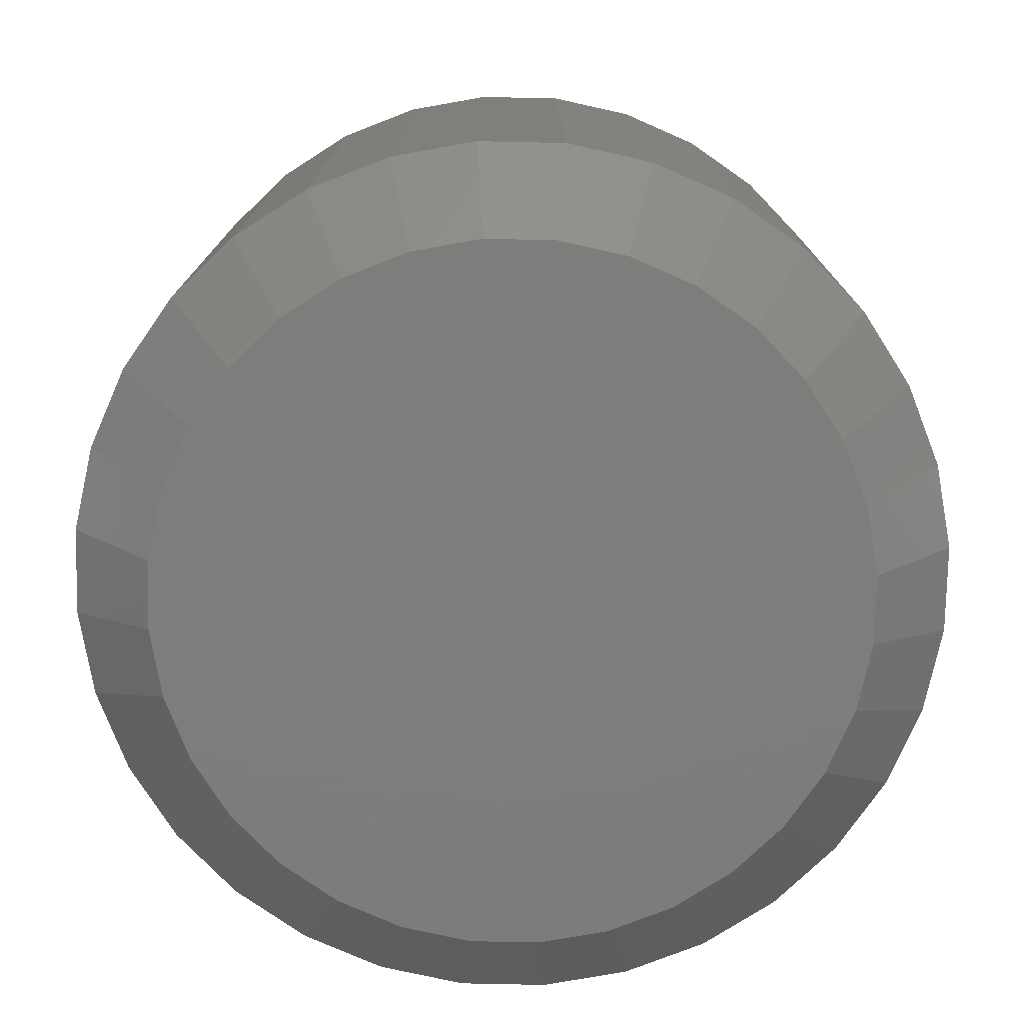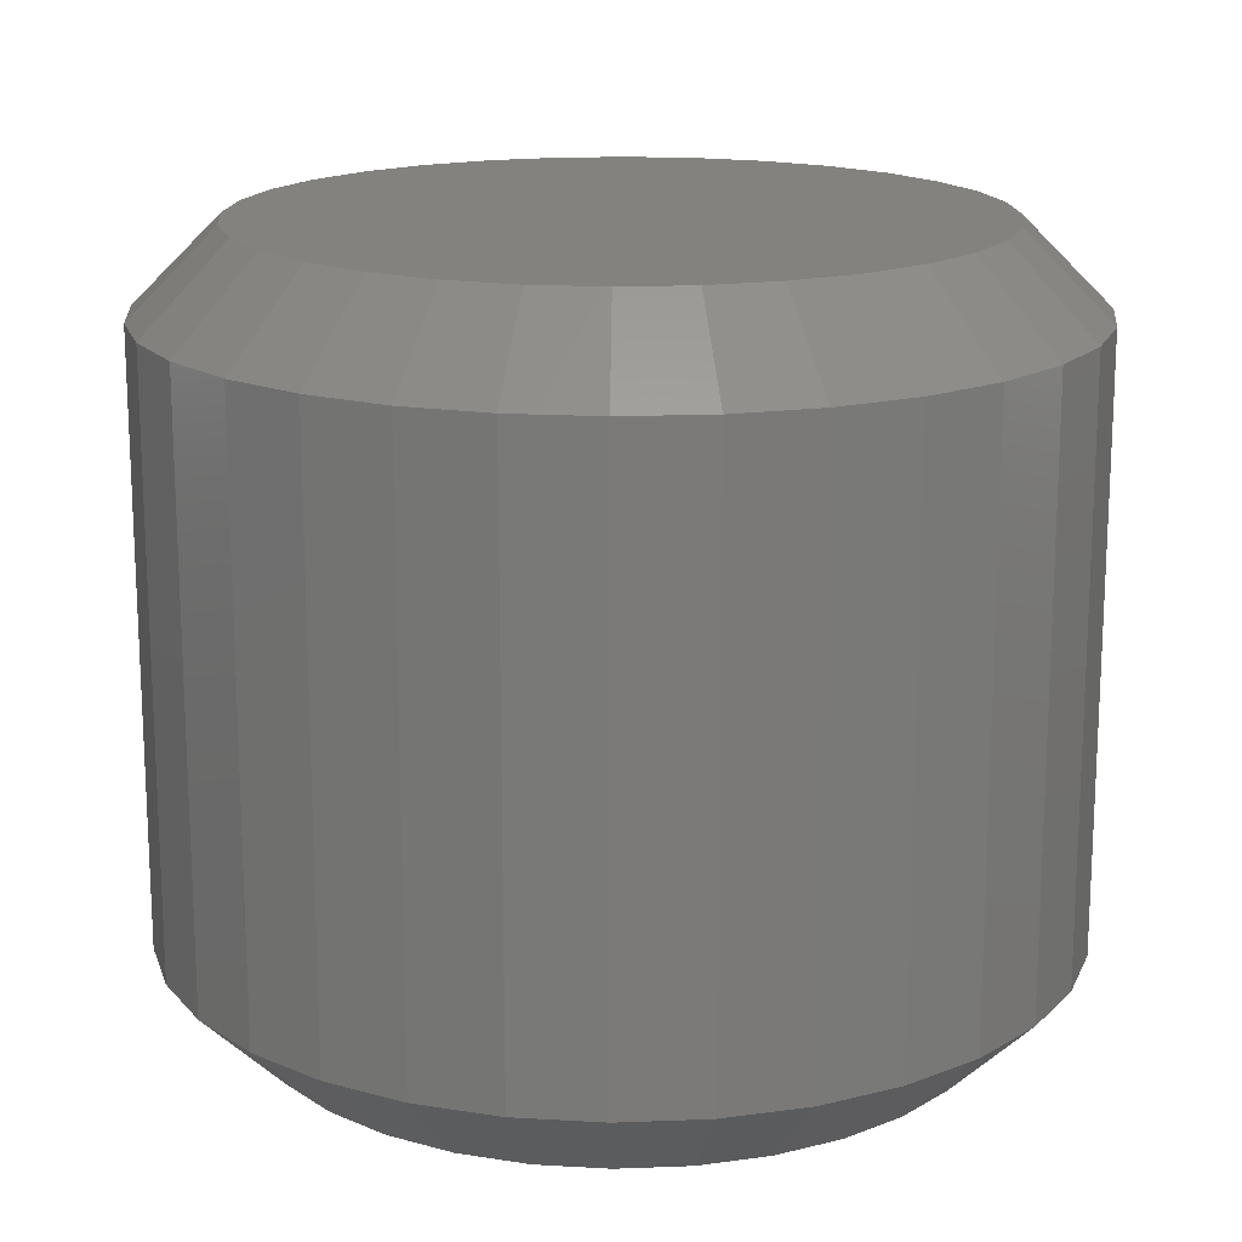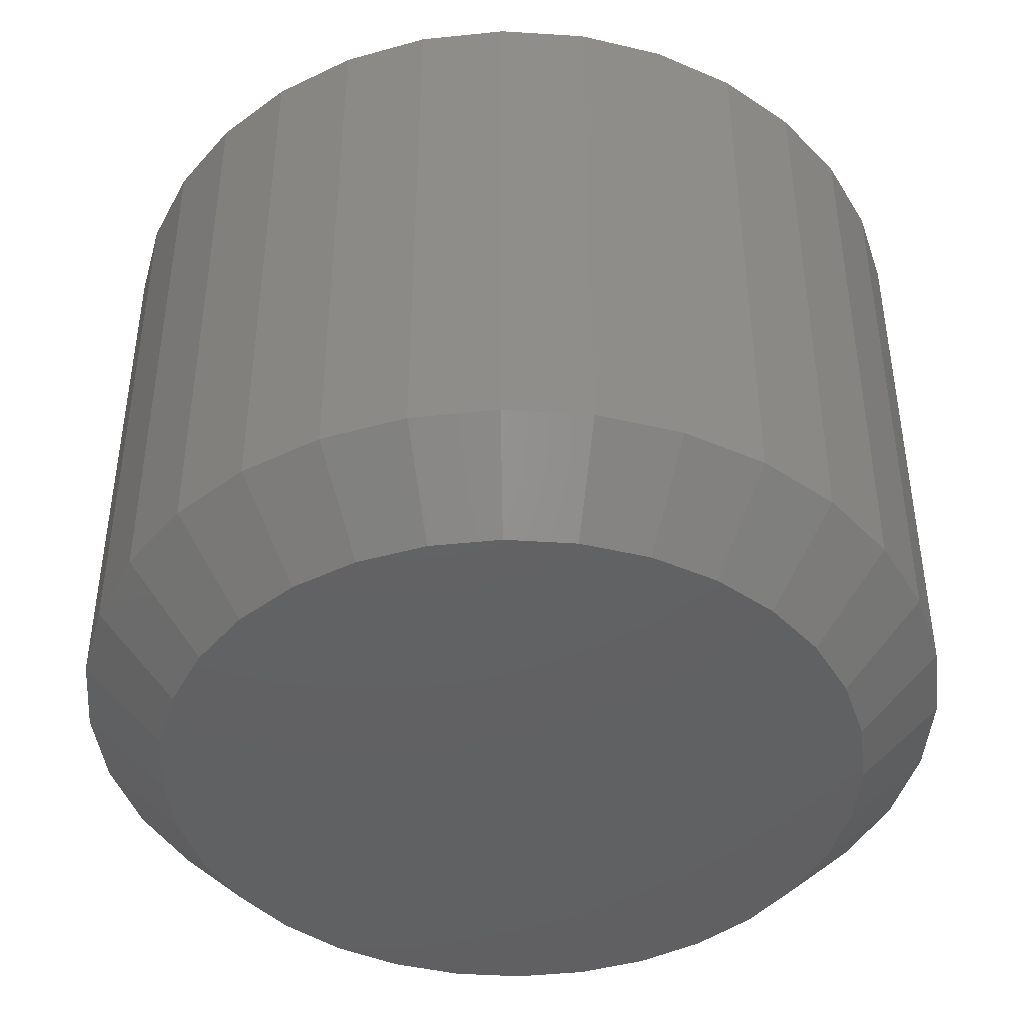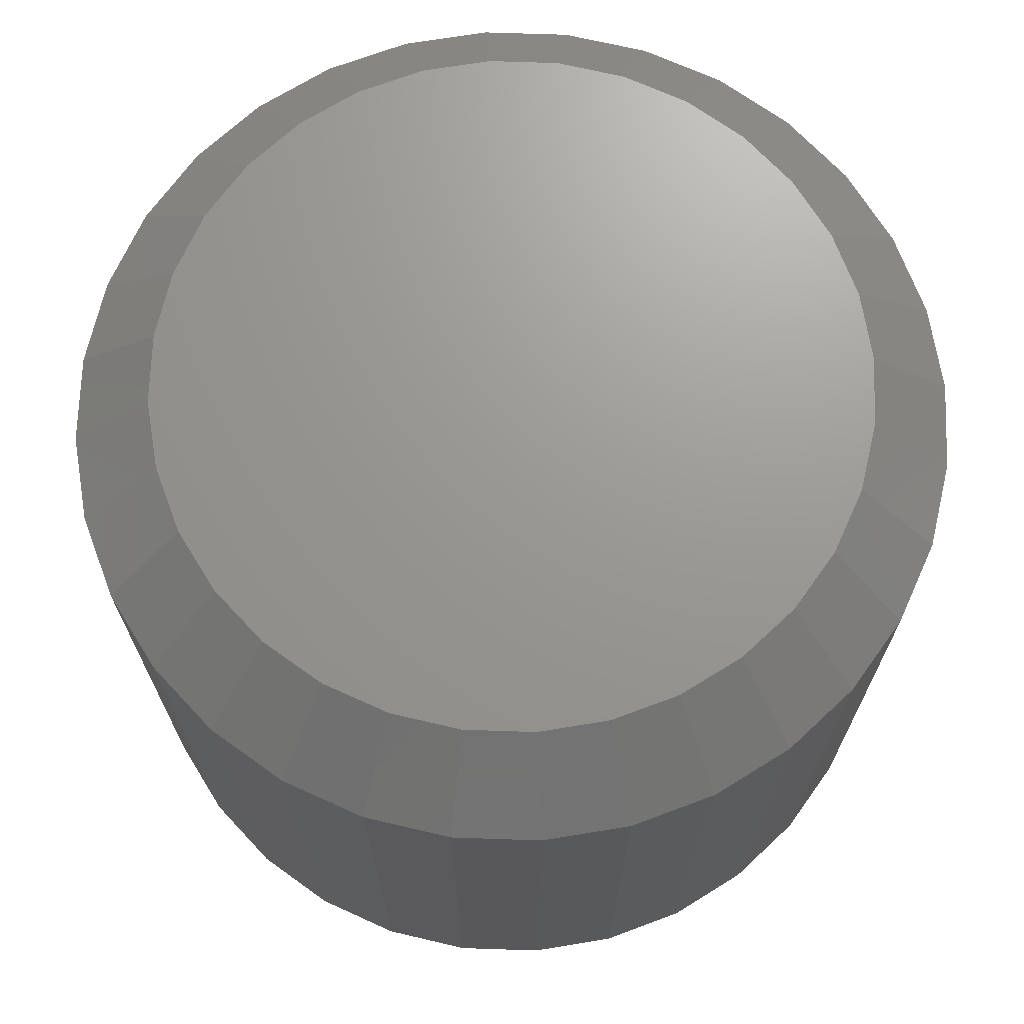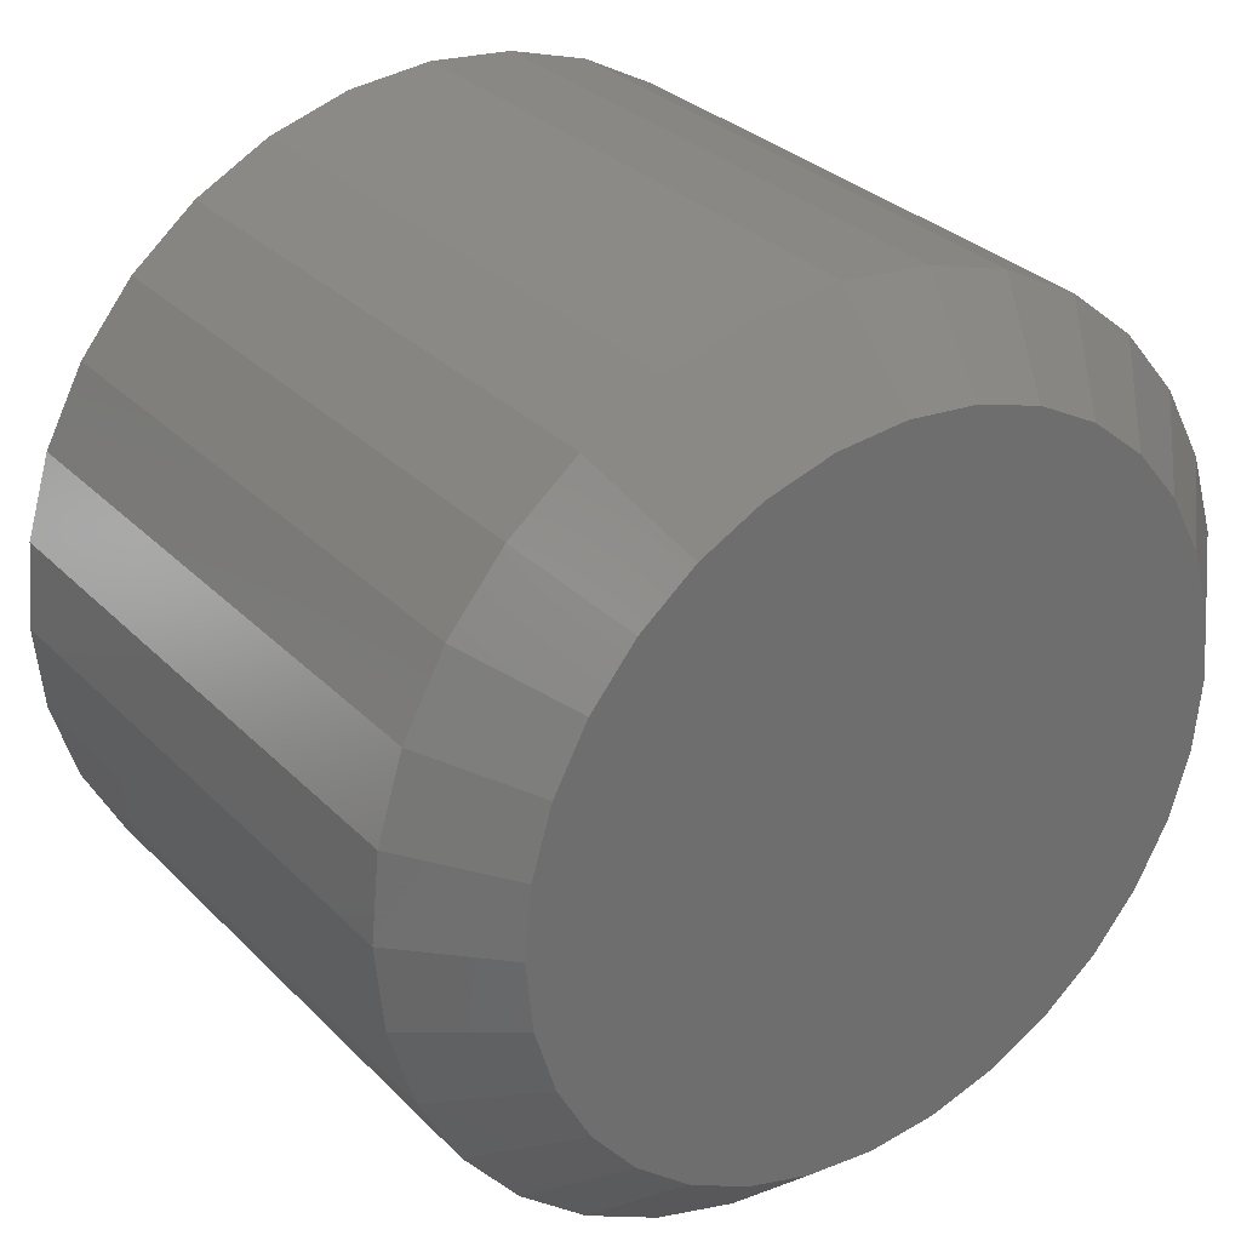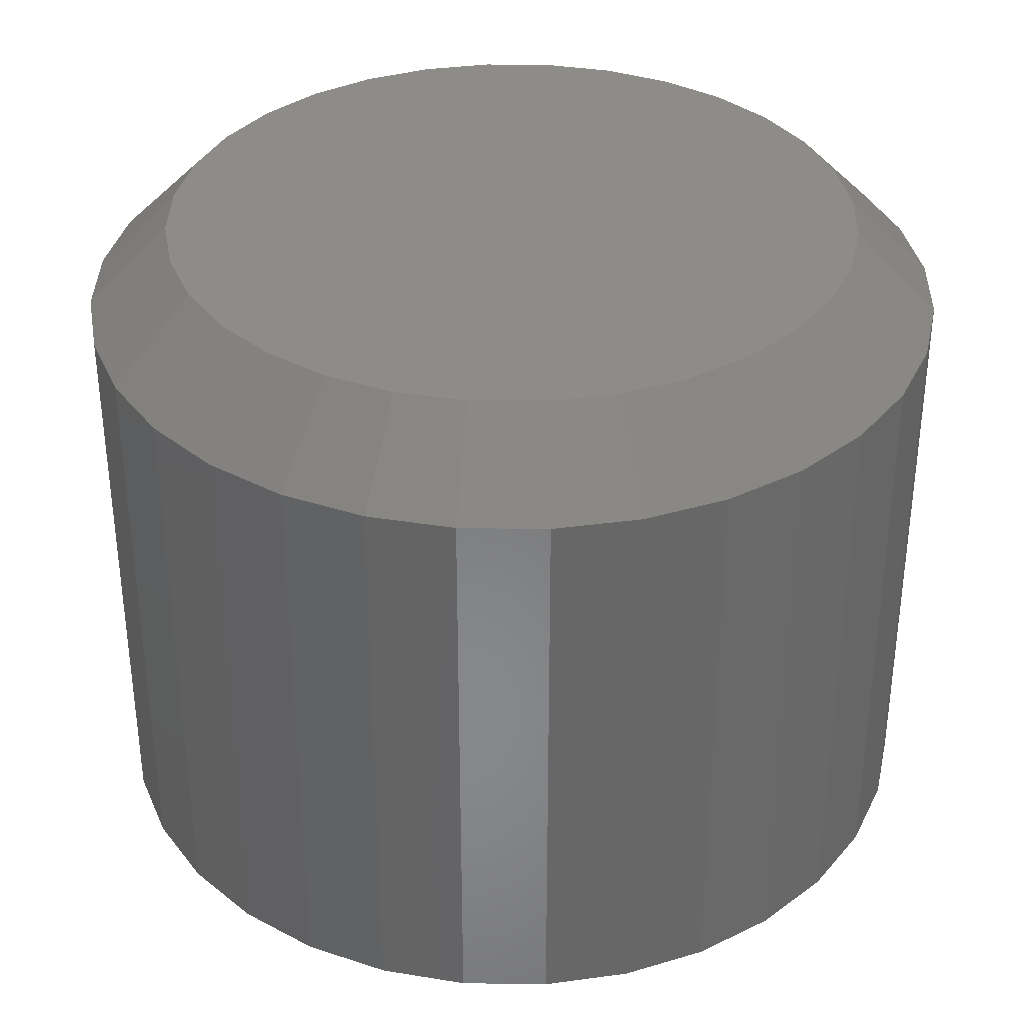
<metadata>
{"format":"stl","ext":"stl","renderer":"f3d","projection":"perspective","resolution":1024,"background":"white","views":[{"elev":-76.5,"azim":26.9,"up":"+Y"},{"elev":16.7,"azim":46.1,"up":"+Y"},{"elev":-43.9,"azim":-167.4,"up":"+Y"},{"elev":70.0,"azim":176.3,"up":"+Y"},{"elev":30.3,"azim":144.7,"up":"+Z"},{"elev":35.5,"azim":-117.1,"up":"+Y"}]}
</metadata>
<code>
# stl→obj: 128 verts, 252 faces
v 0.6408 -0.007812 0.003701
v 0.6408 -0.0625 0.003701
v 0.64 -0.007812 -0.004289
v 0.64 -0.0625 -0.004289
v 0.6377 -0.007812 -0.01197
v 0.6377 -0.0625 -0.01197
v 0.6339 -0.007812 -0.01905
v 0.6339 -0.0625 -0.01905
v 0.6288 -0.007812 -0.02526
v 0.6288 -0.0625 -0.02526
v 0.6226 -0.007812 -0.03035
v 0.6226 -0.0625 -0.03035
v 0.6155 -0.007812 -0.03414
v 0.6155 -0.0625 -0.03414
v 0.6078 -0.007812 -0.03647
v 0.6078 -0.0625 -0.03647
v 0.5998 -0.007812 -0.03725
v 0.5998 -0.0625 -0.03725
v 0.5918 -0.007812 -0.03647
v 0.5918 -0.0625 -0.03647
v 0.5842 -0.007812 -0.03414
v 0.5842 -0.0625 -0.03414
v 0.5771 -0.007812 -0.03035
v 0.5771 -0.0625 -0.03035
v 0.5709 -0.007812 -0.02526
v 0.5709 -0.0625 -0.02526
v 0.5658 -0.007812 -0.01905
v 0.5658 -0.0625 -0.01905
v 0.562 -0.007812 -0.01197
v 0.562 -0.0625 -0.01197
v 0.5597 -0.007812 -0.004289
v 0.5597 -0.0625 -0.004289
v 0.5589 -0.007812 0.003701
v 0.5589 -0.0625 0.003701
v 0.5597 -0.007812 0.01169
v 0.5597 -0.0625 0.01169
v 0.562 -0.007812 0.01937
v 0.562 -0.0625 0.01937
v 0.5658 -0.007812 0.02645
v 0.5658 -0.0625 0.02645
v 0.5709 -0.007812 0.03266
v 0.5709 -0.0625 0.03266
v 0.5771 -0.007812 0.03775
v 0.5771 -0.0625 0.03775
v 0.5842 -0.007812 0.04154
v 0.5842 -0.0625 0.04154
v 0.5918 -0.007812 0.04387
v 0.5918 -0.0625 0.04387
v 0.5998 -0.007812 0.04465
v 0.5998 -0.0625 0.04465
v 0.6078 -0.007812 0.04387
v 0.6078 -0.0625 0.04387
v 0.6155 -0.007812 0.04154
v 0.6155 -0.0625 0.04154
v 0.6226 -0.007812 0.03775
v 0.6226 -0.0625 0.03775
v 0.6288 -0.007812 0.03266
v 0.6288 -0.0625 0.03266
v 0.6339 -0.007812 0.02645
v 0.6339 -0.0625 0.02645
v 0.6377 -0.007812 0.01937
v 0.6377 -0.0625 0.01937
v 0.64 -0.007812 0.01169
v 0.64 -0.0625 0.01169
v 0.5998 -0.07031 0.03684
v 0.5934 -0.07031 0.03621
v 0.5872 -0.07031 0.03432
v 0.6063 -0.07031 0.03621
v 0.6125 -0.07031 0.03432
v 0.5814 -0.07031 0.03126
v 0.6182 -0.07031 0.03126
v 0.5764 -0.07031 0.02714
v 0.6233 -0.07031 0.02714
v 0.5723 -0.07031 0.02211
v 0.6274 -0.07031 0.02211
v 0.5692 -0.07031 0.01638
v 0.6305 -0.07031 0.01638
v 0.5673 -0.07031 0.01017
v 0.6323 -0.07031 0.01017
v 0.6323 -0.07031 -0.002765
v 0.5692 -0.07031 -0.008982
v 0.6305 -0.07031 -0.008982
v 0.5723 -0.07031 -0.01471
v 0.6274 -0.07031 -0.01471
v 0.5764 -0.07031 -0.01973
v 0.6233 -0.07031 -0.01973
v 0.5814 -0.07031 -0.02386
v 0.6182 -0.07031 -0.02386
v 0.5872 -0.07031 -0.02692
v 0.6125 -0.07031 -0.02692
v 0.5934 -0.07031 -0.0288
v 0.5998 -0.07031 -0.02944
v 0.6063 -0.07031 -0.0288
v 0.633 -0.07031 0.003701
v 0.5667 -0.07031 0.003701
v 0.5673 -0.07031 -0.002765
v 0.5872 1.352e-16 0.03432
v 0.5934 1.36e-16 0.03621
v 0.5998 1.367e-16 0.03684
v 0.6063 1.374e-16 0.03621
v 0.6125 1.38e-16 0.03432
v 0.5814 1.344e-16 0.03126
v 0.6182 1.385e-16 0.03126
v 0.5764 1.336e-16 0.02714
v 0.6233 1.388e-16 0.02714
v 0.5723 1.329e-16 0.02211
v 0.6274 1.39e-16 0.02211
v 0.5692 1.322e-16 0.01638
v 0.6305 1.39e-16 0.01638
v 0.5673 1.316e-16 0.01017
v 0.6323 1.389e-16 0.01017
v 0.6305 1.376e-16 -0.008982
v 0.5692 1.308e-16 -0.008982
v 0.6323 1.381e-16 -0.002765
v 0.5723 1.308e-16 -0.01471
v 0.6274 1.369e-16 -0.01471
v 0.5764 1.31e-16 -0.01973
v 0.6233 1.362e-16 -0.01973
v 0.5814 1.313e-16 -0.02386
v 0.6182 1.354e-16 -0.02386
v 0.5872 1.318e-16 -0.02692
v 0.6125 1.346e-16 -0.02692
v 0.5934 1.324e-16 -0.0288
v 0.5998 1.33e-16 -0.02944
v 0.6063 1.338e-16 -0.0288
v 0.5673 1.309e-16 -0.002765
v 0.5667 1.312e-16 0.003701
v 0.633 1.386e-16 0.003701
f 1 2 3
f 3 2 4
f 3 4 5
f 5 4 6
f 5 6 7
f 7 6 8
f 7 8 9
f 9 8 10
f 9 10 11
f 11 10 12
f 11 12 13
f 13 12 14
f 13 14 15
f 15 14 16
f 15 16 17
f 17 16 18
f 17 18 19
f 19 18 20
f 19 20 21
f 21 20 22
f 21 22 23
f 23 22 24
f 23 24 25
f 25 24 26
f 25 26 27
f 27 26 28
f 27 28 29
f 29 28 30
f 29 30 31
f 31 30 32
f 31 32 33
f 33 32 34
f 33 34 35
f 35 34 36
f 35 36 37
f 37 36 38
f 37 38 39
f 39 38 40
f 39 40 41
f 41 40 42
f 41 42 43
f 43 42 44
f 43 44 45
f 45 44 46
f 45 46 47
f 47 46 48
f 47 48 49
f 49 48 50
f 49 50 51
f 51 50 52
f 51 52 53
f 53 52 54
f 53 54 55
f 55 54 56
f 55 56 57
f 57 56 58
f 57 58 59
f 59 58 60
f 59 60 61
f 61 60 62
f 61 62 63
f 63 62 64
f 63 64 1
f 1 64 2
f 65 66 67
f 68 65 67
f 68 67 69
f 69 67 70
f 69 70 71
f 71 70 72
f 71 72 73
f 73 72 74
f 73 74 75
f 75 74 76
f 75 76 77
f 77 76 78
f 77 78 79
f 80 81 82
f 82 81 83
f 82 83 84
f 84 83 85
f 84 85 86
f 86 85 87
f 86 87 88
f 88 87 89
f 88 89 90
f 90 89 91
f 90 91 92
f 90 92 93
f 79 78 94
f 94 78 95
f 94 95 80
f 80 95 96
f 80 96 81
f 94 80 2
f 80 4 2
f 34 32 95
f 32 96 95
f 32 30 81
f 96 32 81
f 28 26 83
f 83 30 28
f 81 30 83
f 24 22 89
f 87 24 89
f 87 85 24
f 20 18 91
f 91 22 20
f 89 22 91
f 16 14 90
f 93 16 90
f 93 92 16
f 12 10 88
f 88 14 12
f 90 14 88
f 8 6 82
f 84 8 82
f 84 86 8
f 80 6 4
f 82 6 80
f 85 83 26
f 26 24 85
f 92 91 18
f 18 16 92
f 86 88 10
f 10 8 86
f 95 78 34
f 78 36 34
f 2 64 94
f 64 79 94
f 64 62 77
f 79 64 77
f 60 58 75
f 75 62 60
f 77 62 75
f 56 54 69
f 71 56 69
f 71 73 56
f 52 50 68
f 68 54 52
f 69 54 68
f 48 46 67
f 66 48 67
f 66 65 48
f 44 42 70
f 70 46 44
f 67 46 70
f 40 38 76
f 74 40 76
f 74 72 40
f 78 38 36
f 76 38 78
f 73 75 58
f 58 56 73
f 65 68 50
f 50 48 65
f 72 70 42
f 42 40 72
f 97 98 99
f 97 99 100
f 101 97 100
f 102 97 101
f 103 102 101
f 104 102 103
f 105 104 103
f 106 104 105
f 107 106 105
f 108 106 107
f 109 108 107
f 110 108 109
f 111 110 109
f 112 113 114
f 115 113 112
f 116 115 112
f 117 115 116
f 118 117 116
f 119 117 118
f 120 119 118
f 121 119 120
f 122 121 120
f 123 121 122
f 124 123 122
f 125 124 122
f 113 126 114
f 114 126 127
f 114 127 128
f 128 127 110
f 128 110 111
f 127 31 33
f 127 126 31
f 1 114 128
f 1 3 114
f 113 29 31
f 113 31 126
f 115 25 27
f 27 29 115
f 115 29 113
f 121 21 23
f 121 23 119
f 23 117 119
f 123 17 19
f 19 21 123
f 123 21 121
f 122 13 15
f 122 15 125
f 15 124 125
f 120 9 11
f 11 13 120
f 120 13 122
f 112 5 7
f 112 7 116
f 7 118 116
f 3 5 114
f 114 5 112
f 25 115 117
f 117 23 25
f 17 123 124
f 124 15 17
f 9 120 118
f 118 7 9
f 128 63 1
f 128 111 63
f 33 110 127
f 33 35 110
f 109 61 63
f 109 63 111
f 107 57 59
f 59 61 107
f 107 61 109
f 101 53 55
f 101 55 103
f 55 105 103
f 100 49 51
f 51 53 100
f 100 53 101
f 97 45 47
f 97 47 98
f 47 99 98
f 102 41 43
f 43 45 102
f 102 45 97
f 108 37 39
f 108 39 106
f 39 104 106
f 35 37 110
f 110 37 108
f 57 107 105
f 105 55 57
f 49 100 99
f 99 47 49
f 41 102 104
f 104 39 41

</code>
